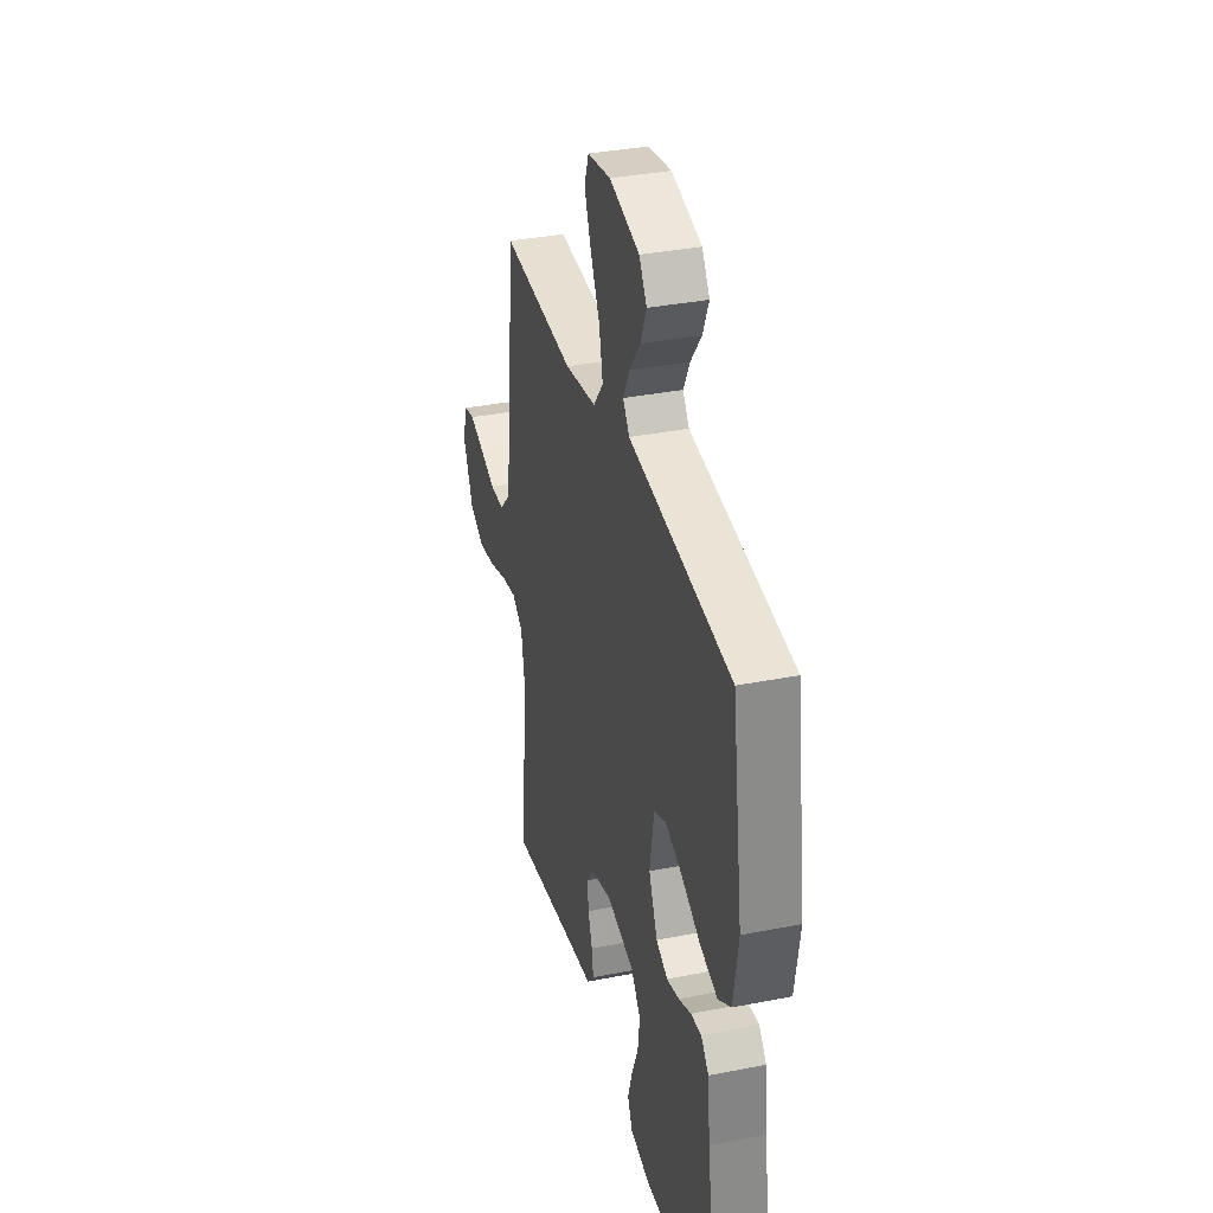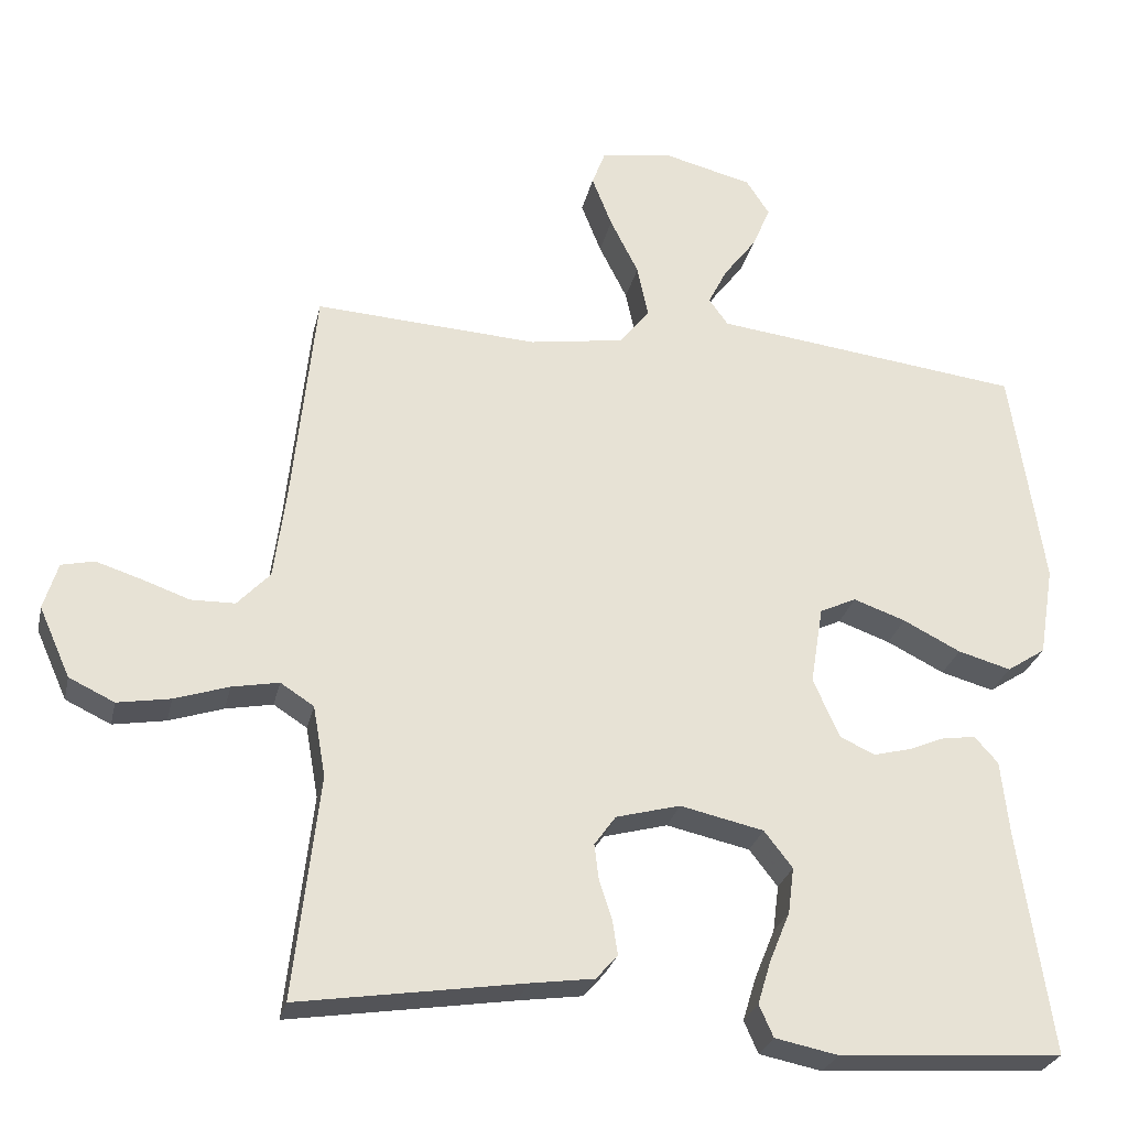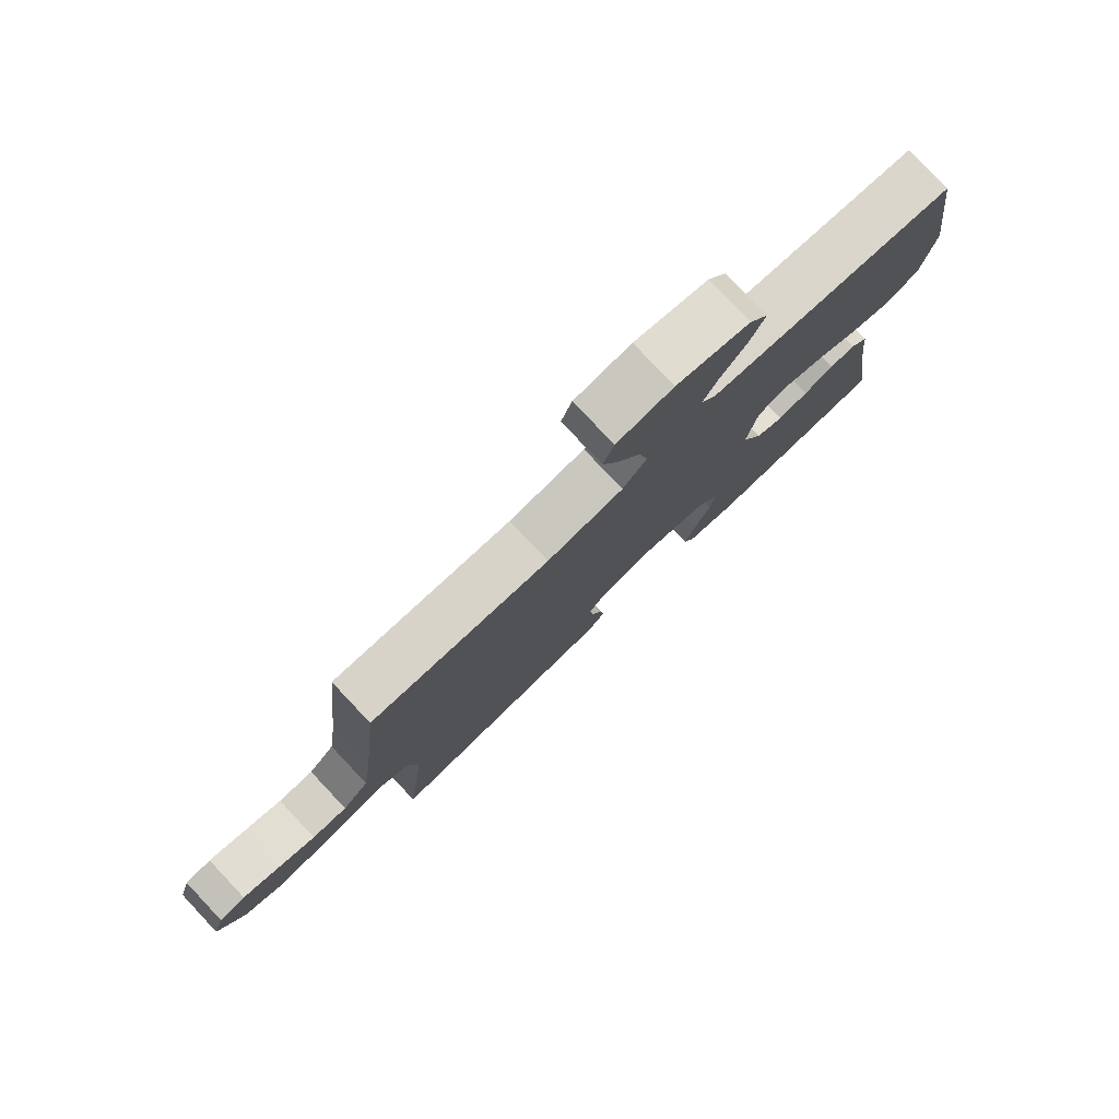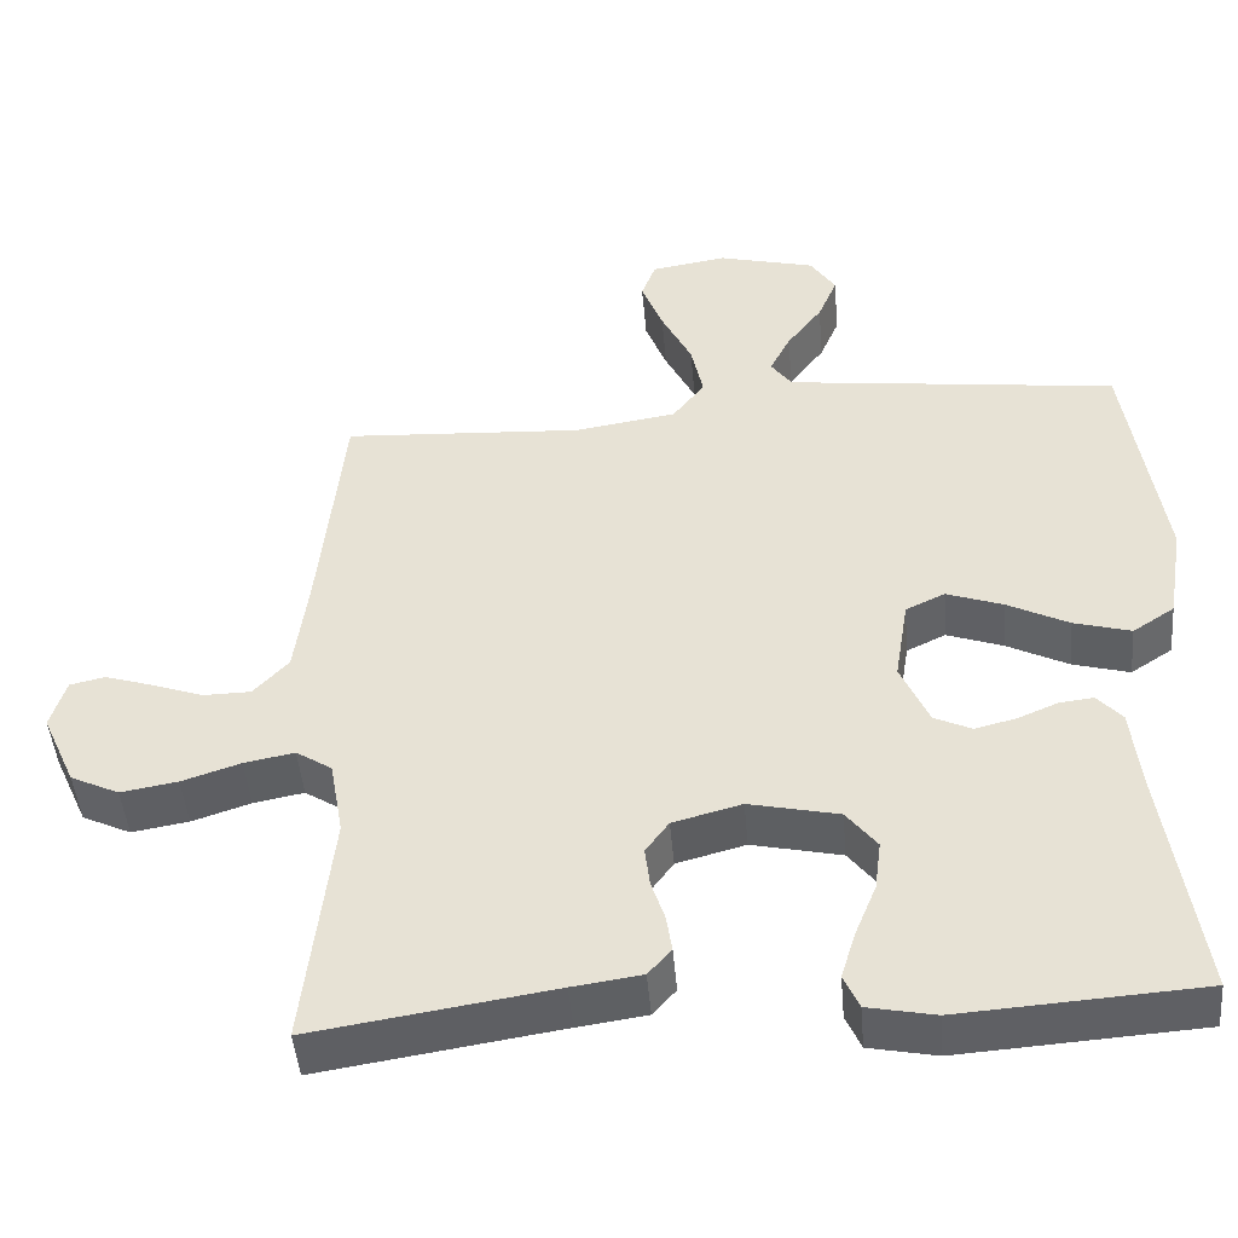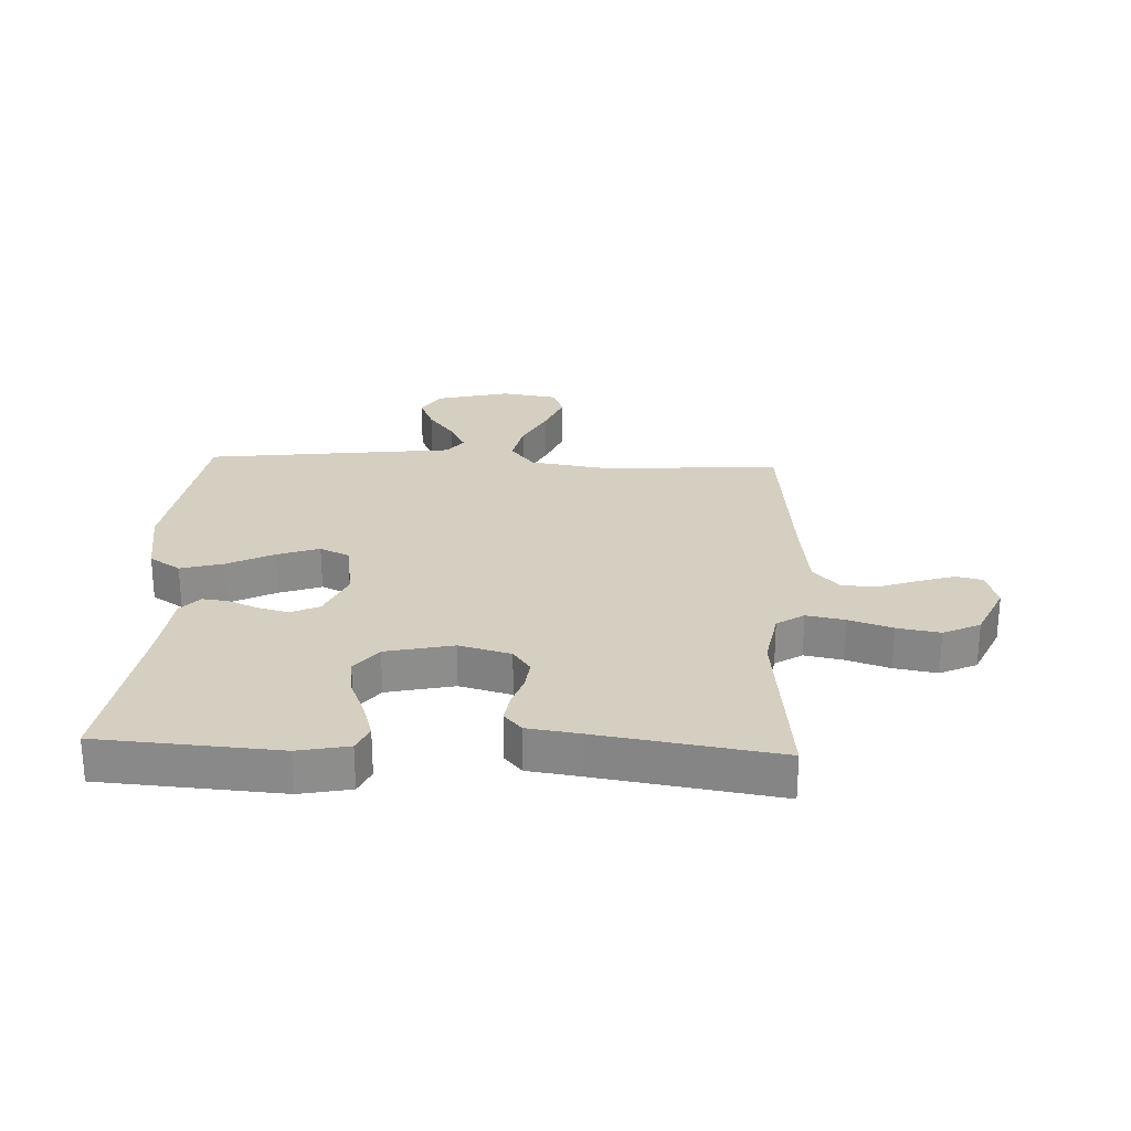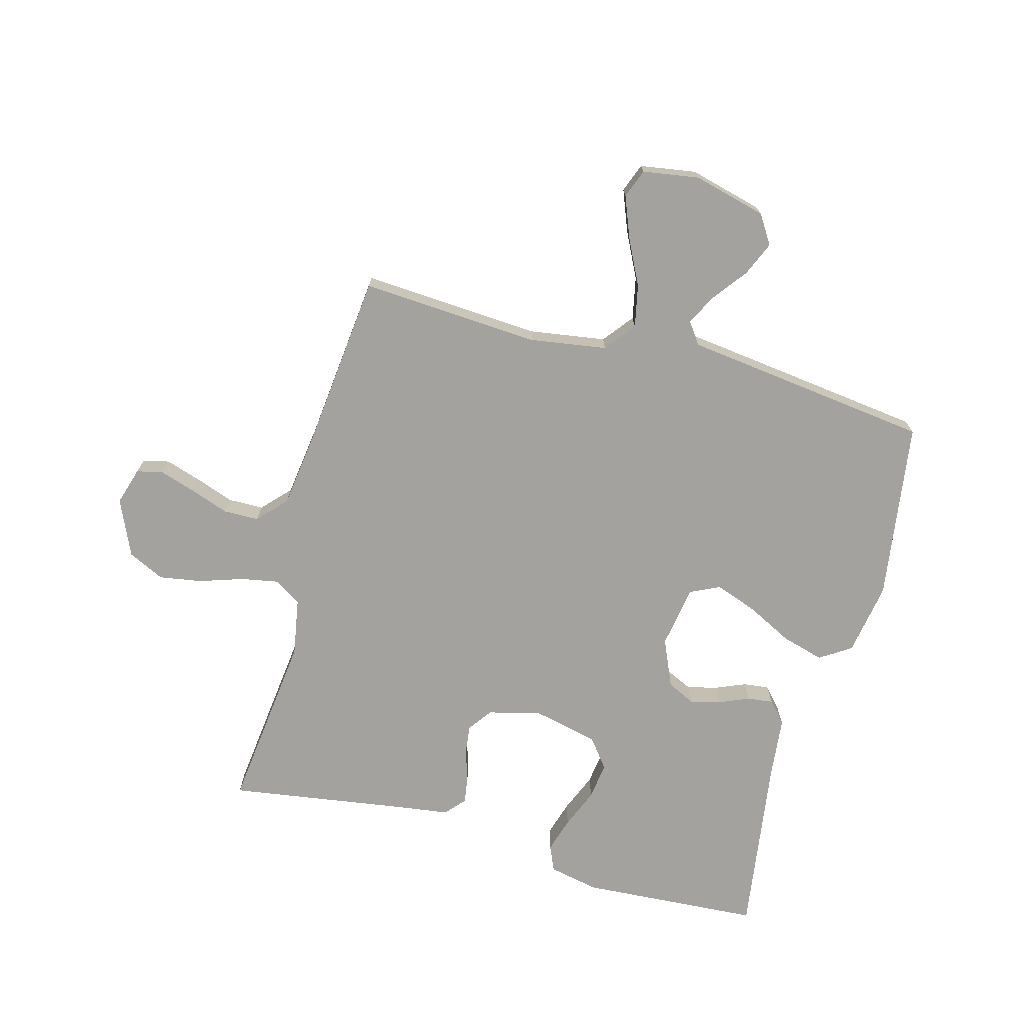
<metadata>
{"format":"obj","ext":"obj","renderer":"f3d","projection":"perspective","resolution":1024,"background":"white","views":[{"elev":34.9,"azim":75.2,"up":"+Z"},{"elev":-27.2,"azim":-12.4,"up":"+Z"},{"elev":79.6,"azim":-43.3,"up":"+Z"},{"elev":-46.2,"azim":4.9,"up":"+Z"},{"elev":25.9,"azim":-177.3,"up":"+Y"},{"elev":-72.5,"azim":-15.3,"up":"+Y"}]}
</metadata>
<code>
v -0.5 0.07 0.5
v -0.2 0.07 0.482
v -0.072 0.07 0.502
v -0.032 0.07 0.553
v -0.047 0.07 0.624
v -0.085 0.07 0.7
v -0.112 0.07 0.769
v -0.094 0.07 0.817
v 0 0.07 0.832
v 0.122 0.07 0.801
v 0.153 0.07 0.753
v 0.129 0.07 0.696
v 0.085 0.07 0.638
v 0.059 0.07 0.587
v 0.085 0.07 0.551
v 0.2 0.07 0.537
v 0.5 0.07 0.5
v 0.544 0.07 0.2
v 0.524 0.07 0.078
v 0.472 0.07 0.044
v 0.401 0.07 0.064
v 0.324 0.07 0.103
v 0.254 0.07 0.128
v 0.205 0.07 0.105
v 0.188 0.07 0
v 0.223 0.07 -0.08
v 0.27 0.07 -0.102
v 0.321 0.07 -0.089
v 0.371 0.07 -0.068
v 0.414 0.07 -0.063
v 0.445 0.07 -0.098
v 0.456 0.07 -0.2
v 0.5 0.07 -0.5
v 0.2 0.07 -0.52
v 0.116 0.07 -0.503
v 0.097 0.07 -0.46
v 0.115 0.07 -0.401
v 0.142 0.07 -0.335
v 0.15 0.07 -0.273
v 0.112 0.07 -0.224
v 0 0.07 -0.199
v -0.086 0.07 -0.222
v -0.115 0.07 -0.262
v -0.109 0.07 -0.311
v -0.092 0.07 -0.363
v -0.085 0.07 -0.409
v -0.114 0.07 -0.442
v -0.2 0.07 -0.454
v -0.5 0.07 -0.5
v -0.466 0.07 -0.2
v -0.483 0.07 -0.104
v -0.528 0.07 -0.075
v -0.591 0.07 -0.087
v -0.664 0.07 -0.111
v -0.735 0.07 -0.123
v -0.796 0.07 -0.094
v -0.838 0.07 0
v -0.819 0.07 0.063
v -0.775 0.07 0.073
v -0.715 0.07 0.054
v -0.65 0.07 0.031
v -0.591 0.07 0.032
v -0.547 0.07 0.079
v -0.531 0.07 0.2
v -0.5 0 0.5
v -0.2 0 0.482
v -0.072 0 0.502
v -0.032 0 0.553
v -0.047 0 0.624
v -0.085 0 0.7
v -0.112 0 0.769
v -0.094 0 0.817
v 0 0 0.832
v 0.122 0 0.801
v 0.153 0 0.753
v 0.129 0 0.696
v 0.085 0 0.638
v 0.059 0 0.587
v 0.085 0 0.551
v 0.2 0 0.537
v 0.5 0 0.5
v 0.544 0 0.2
v 0.524 0 0.078
v 0.472 0 0.044
v 0.401 0 0.064
v 0.324 0 0.103
v 0.254 0 0.128
v 0.205 0 0.105
v 0.188 0 0
v 0.223 0 -0.08
v 0.27 0 -0.102
v 0.321 0 -0.089
v 0.371 0 -0.068
v 0.414 0 -0.063
v 0.445 0 -0.098
v 0.456 0 -0.2
v 0.5 0 -0.5
v 0.2 0 -0.52
v 0.116 0 -0.503
v 0.097 0 -0.46
v 0.115 0 -0.401
v 0.142 0 -0.335
v 0.15 0 -0.273
v 0.112 0 -0.224
v 0 0 -0.199
v -0.086 0 -0.222
v -0.115 0 -0.262
v -0.109 0 -0.311
v -0.092 0 -0.363
v -0.085 0 -0.409
v -0.114 0 -0.442
v -0.2 0 -0.454
v -0.5 0 -0.5
v -0.466 0 -0.2
v -0.483 0 -0.104
v -0.528 0 -0.075
v -0.591 0 -0.087
v -0.664 0 -0.111
v -0.735 0 -0.123
v -0.796 0 -0.094
v -0.838 0 0
v -0.819 0 0.063
v -0.775 0 0.073
v -0.715 0 0.054
v -0.65 0 0.031
v -0.591 0 0.032
v -0.547 0 0.079
v -0.531 0 0.2
f 59 60 61
f 58 59 61
f 57 58 61
f 56 57 61
f 55 56 61
f 54 55 61
f 53 54 61
f 52 53 61 62
f 51 52 62 63
f 48 49 50
f 48 50 51
f 47 48 51
f 46 47 51
f 45 46 51
f 44 45 51
f 51 63 64
f 44 51 64
f 43 44 64
f 36 37 38
f 35 36 38
f 34 35 38
f 33 34 38
f 32 33 38
f 32 38 39
f 31 32 39
f 30 31 39
f 29 30 39
f 28 29 39
f 27 28 39 40
f 20 21 22
f 19 20 22
f 18 19 22
f 17 18 22
f 16 17 22
f 15 16 22
f 14 15 22 23
f 11 12 13
f 10 11 13
f 9 10 13
f 8 9 13
f 7 8 13
f 6 7 13
f 5 6 13
f 4 5 13 14
f 14 23 24
f 4 14 24
f 3 4 24
f 64 1 2
f 43 64 2
f 42 43 2
f 26 27 40 41
f 42 2 3
f 41 42 3
f 26 41 3
f 25 26 3
f 3 24 25
f 125 124 123
f 125 123 122
f 125 122 121
f 125 121 120
f 125 120 119
f 125 119 118
f 125 118 117
f 126 125 117 116
f 127 126 116 115
f 114 113 112
f 115 114 112
f 115 112 111
f 115 111 110
f 115 110 109
f 115 109 108
f 128 127 115
f 128 115 108
f 128 108 107
f 102 101 100
f 102 100 99
f 102 99 98
f 102 98 97
f 102 97 96
f 103 102 96
f 103 96 95
f 103 95 94
f 103 94 93
f 103 93 92
f 104 103 92 91
f 86 85 84
f 86 84 83
f 86 83 82
f 86 82 81
f 86 81 80
f 86 80 79
f 87 86 79 78
f 77 76 75
f 77 75 74
f 77 74 73
f 77 73 72
f 77 72 71
f 77 71 70
f 77 70 69
f 78 77 69 68
f 88 87 78
f 88 78 68
f 88 68 67
f 66 65 128
f 66 128 107
f 66 107 106
f 105 104 91 90
f 67 66 106
f 67 106 105
f 67 105 90
f 67 90 89
f 89 88 67
f 1 65 66 2
f 2 66 67 3
f 3 67 68 4
f 4 68 69 5
f 5 69 70 6
f 6 70 71 7
f 7 71 72 8
f 8 72 73 9
f 9 73 74 10
f 10 74 75 11
f 11 75 76 12
f 12 76 77 13
f 13 77 78 14
f 14 78 79 15
f 15 79 80 16
f 16 80 81 17
f 17 81 82 18
f 18 82 83 19
f 19 83 84 20
f 20 84 85 21
f 21 85 86 22
f 22 86 87 23
f 23 87 88 24
f 24 88 89 25
f 25 89 90 26
f 26 90 91 27
f 27 91 92 28
f 28 92 93 29
f 29 93 94 30
f 30 94 95 31
f 31 95 96 32
f 32 96 97 33
f 33 97 98 34
f 34 98 99 35
f 35 99 100 36
f 36 100 101 37
f 37 101 102 38
f 38 102 103 39
f 39 103 104 40
f 40 104 105 41
f 41 105 106 42
f 42 106 107 43
f 43 107 108 44
f 44 108 109 45
f 45 109 110 46
f 46 110 111 47
f 47 111 112 48
f 48 112 113 49
f 49 113 114 50
f 50 114 115 51
f 51 115 116 52
f 52 116 117 53
f 53 117 118 54
f 54 118 119 55
f 55 119 120 56
f 56 120 121 57
f 57 121 122 58
f 58 122 123 59
f 59 123 124 60
f 60 124 125 61
f 61 125 126 62
f 62 126 127 63
f 63 127 128 64
f 64 128 65 1

</code>
